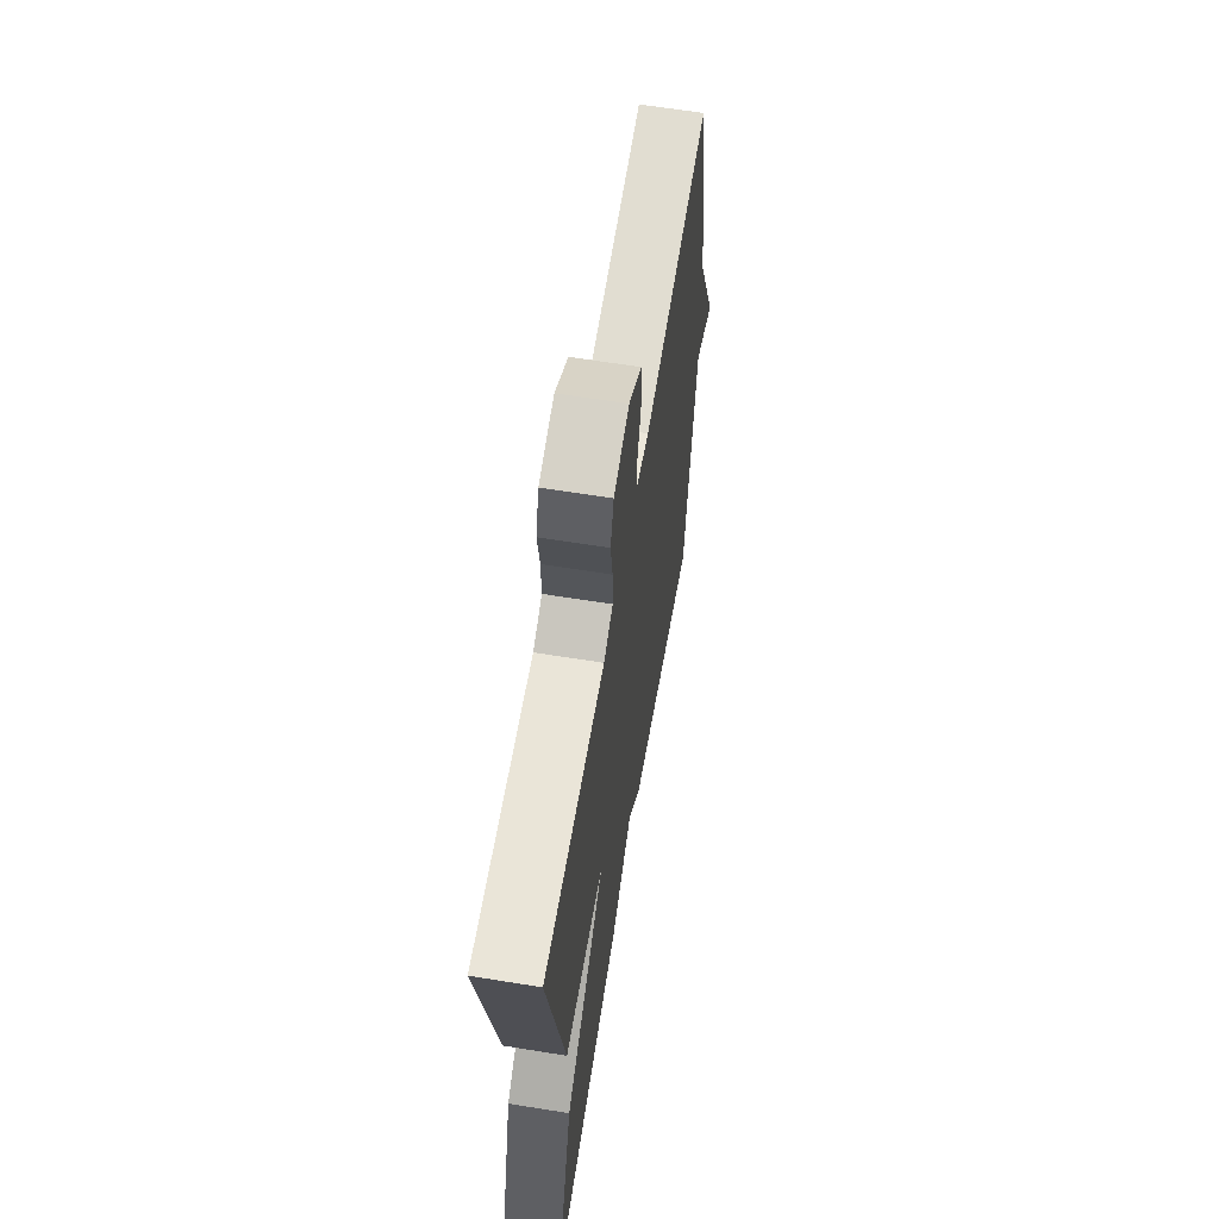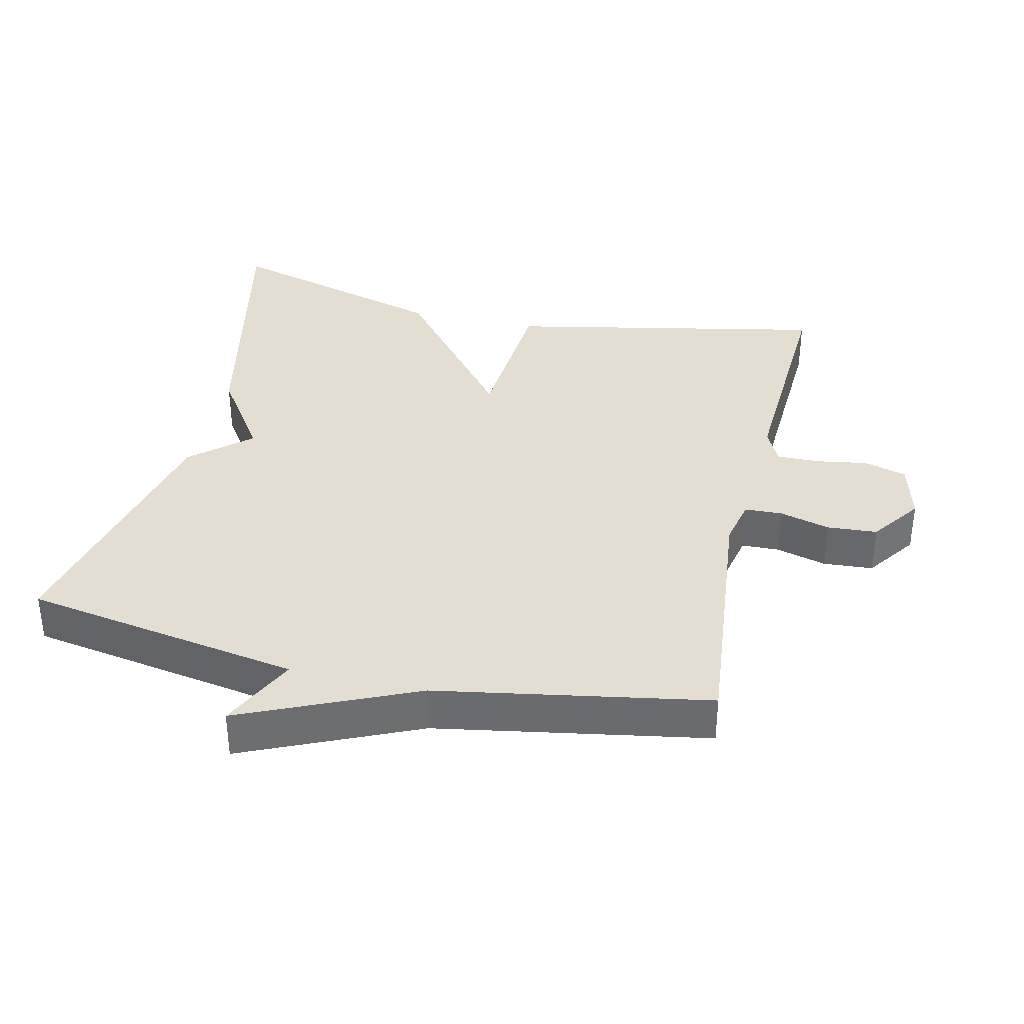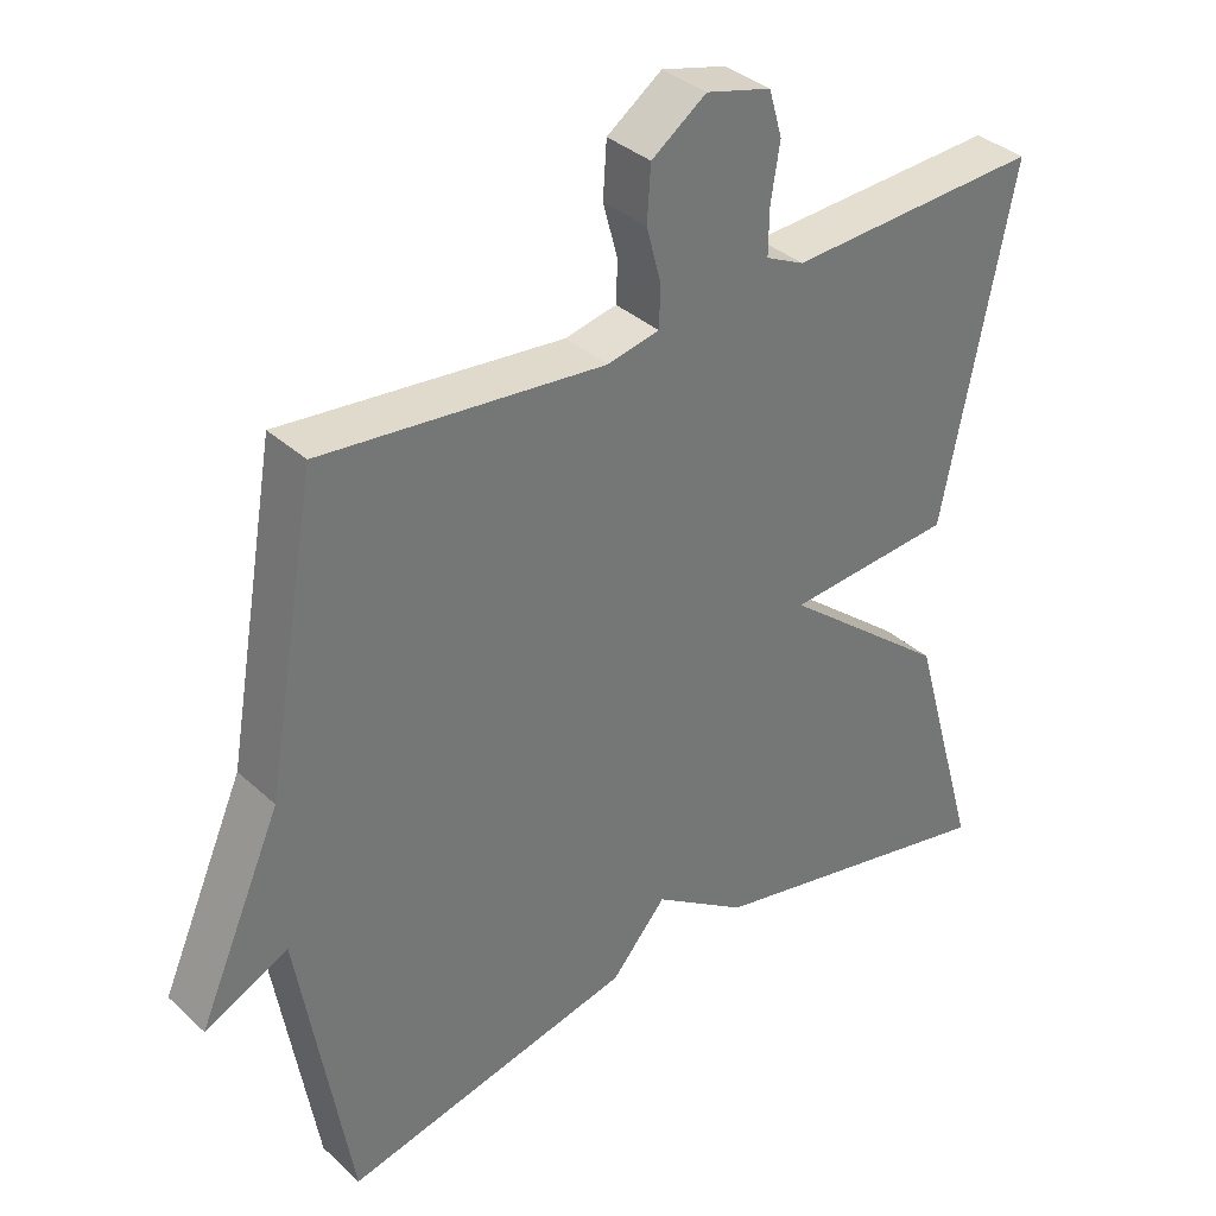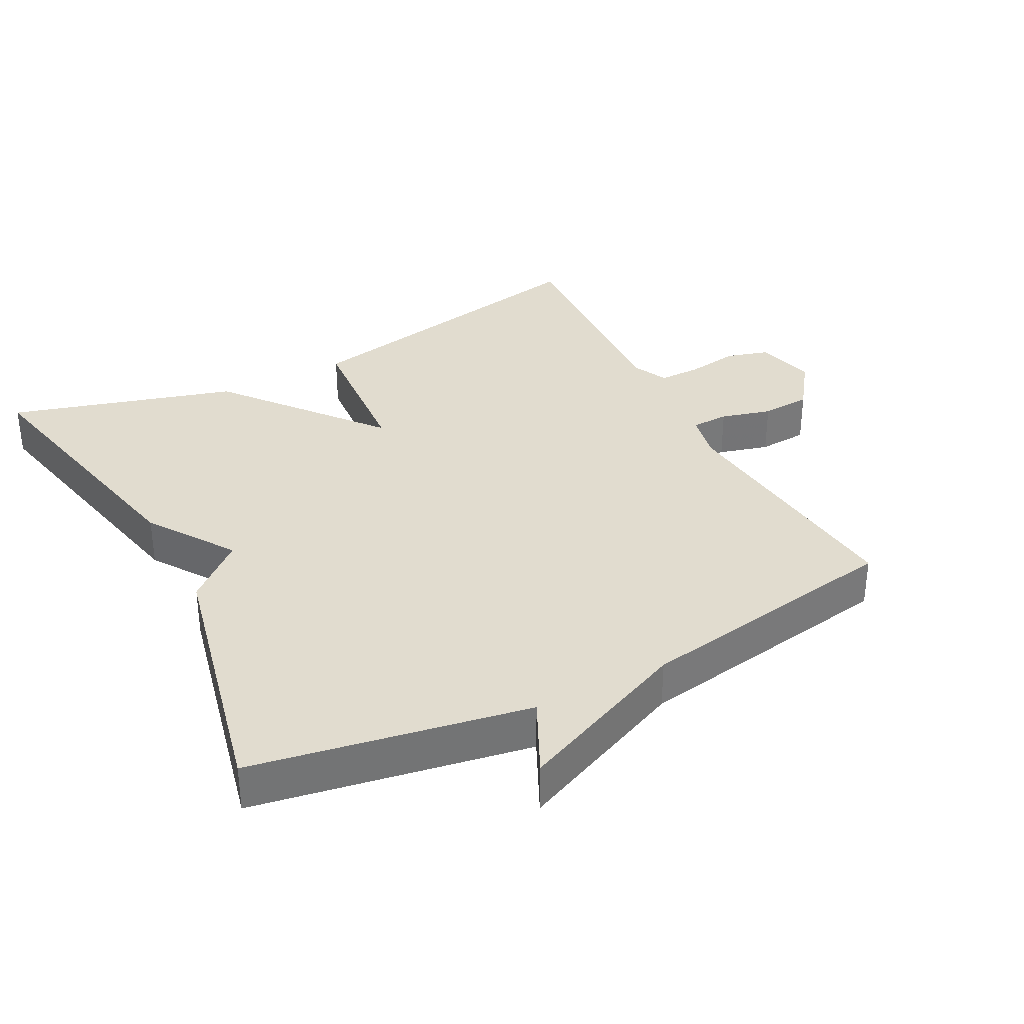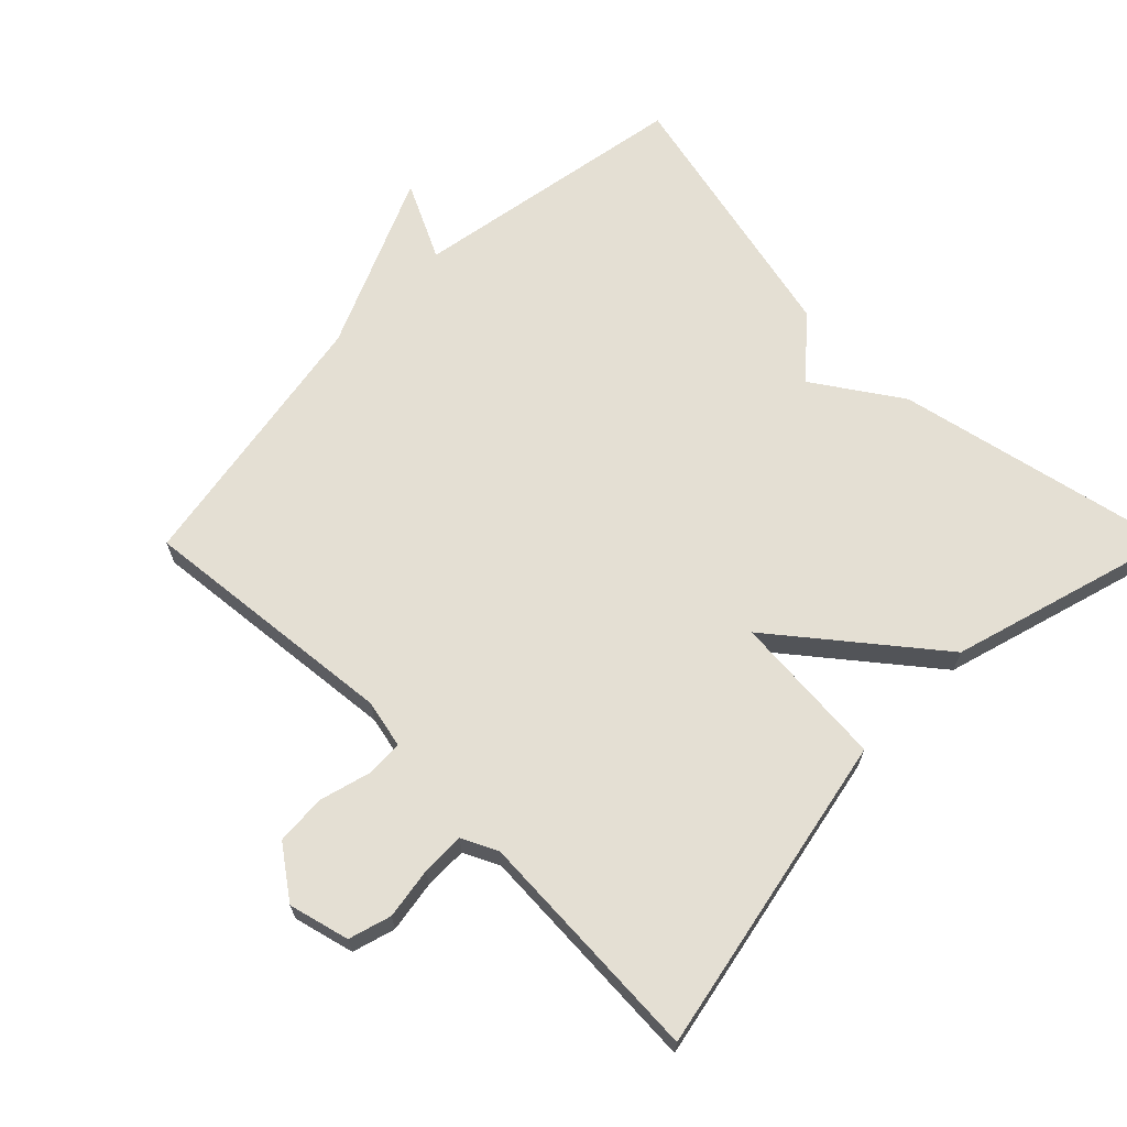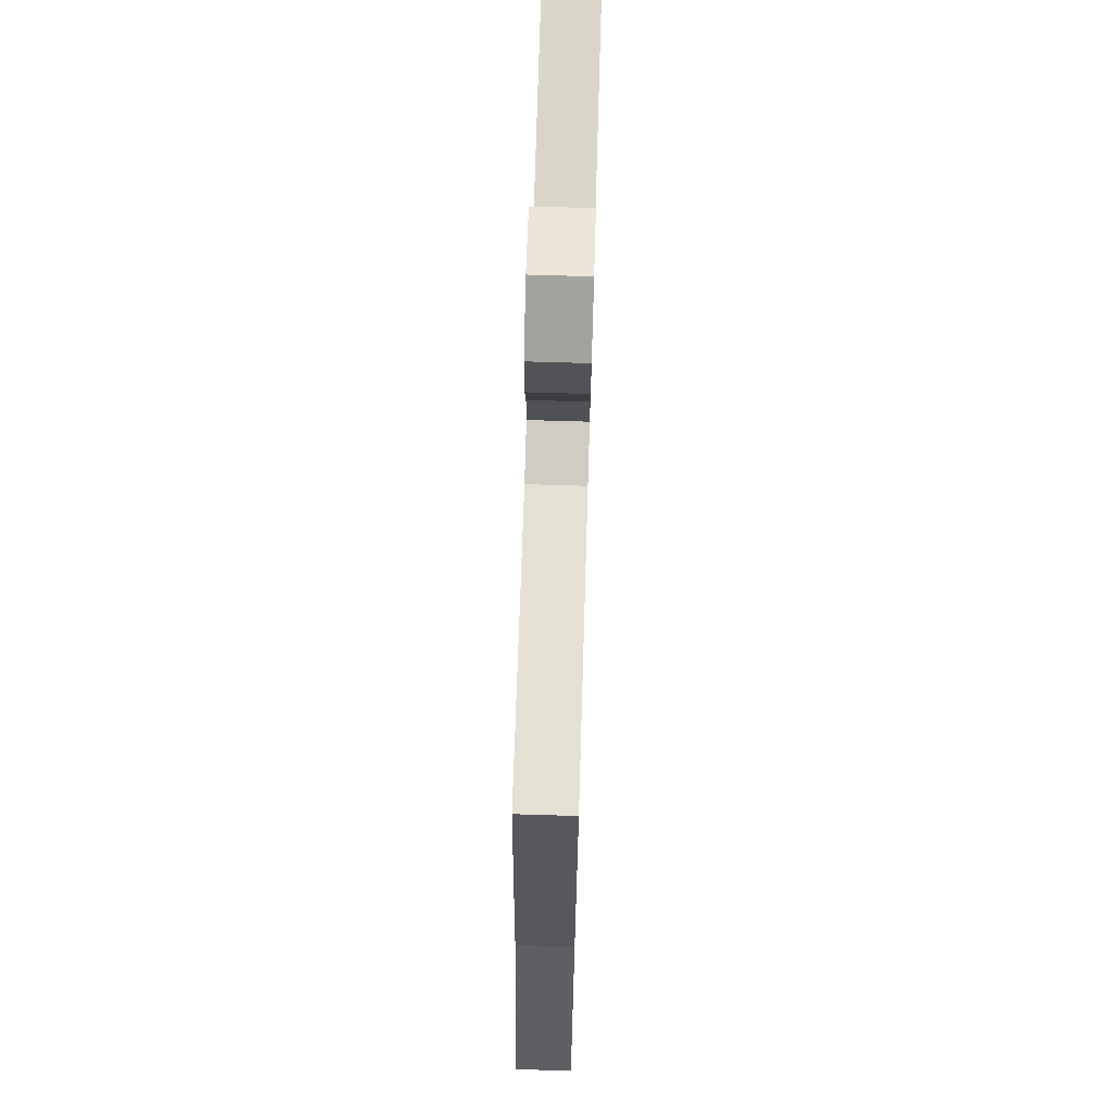
<metadata>
{"format":"obj","ext":"obj","renderer":"f3d","projection":"perspective","resolution":1024,"background":"white","views":[{"elev":62.6,"azim":99.3,"up":"+Z"},{"elev":36.3,"azim":-77.1,"up":"+Y"},{"elev":35.6,"azim":-40.0,"up":"+Z"},{"elev":34.2,"azim":-117.4,"up":"+Y"},{"elev":66.8,"azim":44.9,"up":"+Y"},{"elev":71.9,"azim":-88.3,"up":"+Z"}]}
</metadata>
<code>
v -0.5 0.07 0.5
v -0.12 0.07 0.461
v -0.05 0.07 0.476
v -0.048 0.07 0.531
v -0.068 0.07 0.605
v -0.063 0.07 0.678
v 0.011 0.07 0.731
v 0.099 0.07 0.708
v 0.117 0.07 0.646
v 0.105 0.07 0.571
v 0.104 0.07 0.508
v 0.156 0.07 0.483
v 0.5 0.07 0.5
v 0.405 0.07 0.032
v 0.179 0.07 0.015
v 0.405 0.07 -0.168
v 0.5 0.07 -0.5
v 0.092 0.07 -0.412
v -0.034 0.07 -0.327
v -0.108 0.07 -0.412
v -0.5 0.07 -0.5
v -0.569 0.07 -0.095
v -0.681 0.07 -0.149
v -0.569 0.07 0.105
v -0.5 0 0.5
v -0.12 0 0.461
v -0.05 0 0.476
v -0.048 0 0.531
v -0.068 0 0.605
v -0.063 0 0.678
v 0.011 0 0.731
v 0.099 0 0.708
v 0.117 0 0.646
v 0.105 0 0.571
v 0.104 0 0.508
v 0.156 0 0.483
v 0.5 0 0.5
v 0.405 0 0.032
v 0.179 0 0.015
v 0.405 0 -0.168
v 0.5 0 -0.5
v 0.092 0 -0.412
v -0.034 0 -0.327
v -0.108 0 -0.412
v -0.5 0 -0.5
v -0.569 0 -0.095
v -0.681 0 -0.149
v -0.569 0 0.105
f 22 23 24
f 24 1 2
f 22 24 2
f 21 22 2
f 20 21 2
f 19 20 2
f 17 18 19
f 16 17 19
f 15 16 19
f 15 19 2 3
f 12 13 14 15
f 15 3 4
f 12 15 4
f 11 12 4
f 6 7 8
f 5 6 8
f 4 5 8
f 11 4 8
f 10 11 8
f 8 9 10
f 48 47 46
f 26 25 48
f 26 48 46
f 26 46 45
f 26 45 44
f 26 44 43
f 43 42 41
f 43 41 40
f 43 40 39
f 27 26 43 39
f 39 38 37 36
f 28 27 39
f 28 39 36
f 28 36 35
f 32 31 30
f 32 30 29
f 32 29 28
f 32 28 35
f 32 35 34
f 34 33 32
f 1 25 26 2
f 2 26 27 3
f 3 27 28 4
f 4 28 29 5
f 5 29 30 6
f 6 30 31 7
f 7 31 32 8
f 8 32 33 9
f 9 33 34 10
f 10 34 35 11
f 11 35 36 12
f 12 36 37 13
f 13 37 38 14
f 14 38 39 15
f 15 39 40 16
f 16 40 41 17
f 17 41 42 18
f 18 42 43 19
f 19 43 44 20
f 20 44 45 21
f 21 45 46 22
f 22 46 47 23
f 23 47 48 24
f 24 48 25 1

</code>
